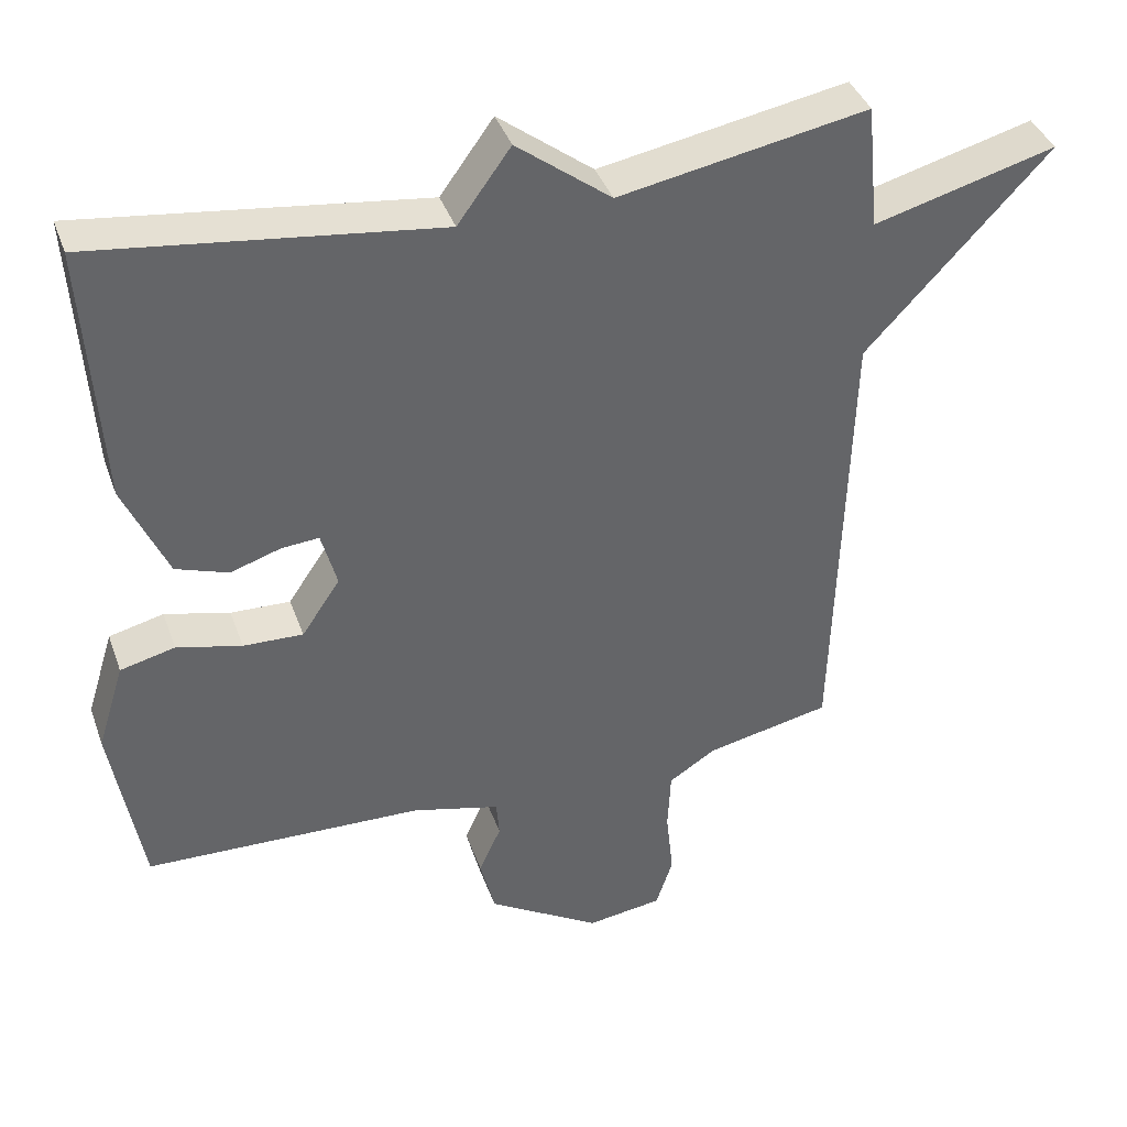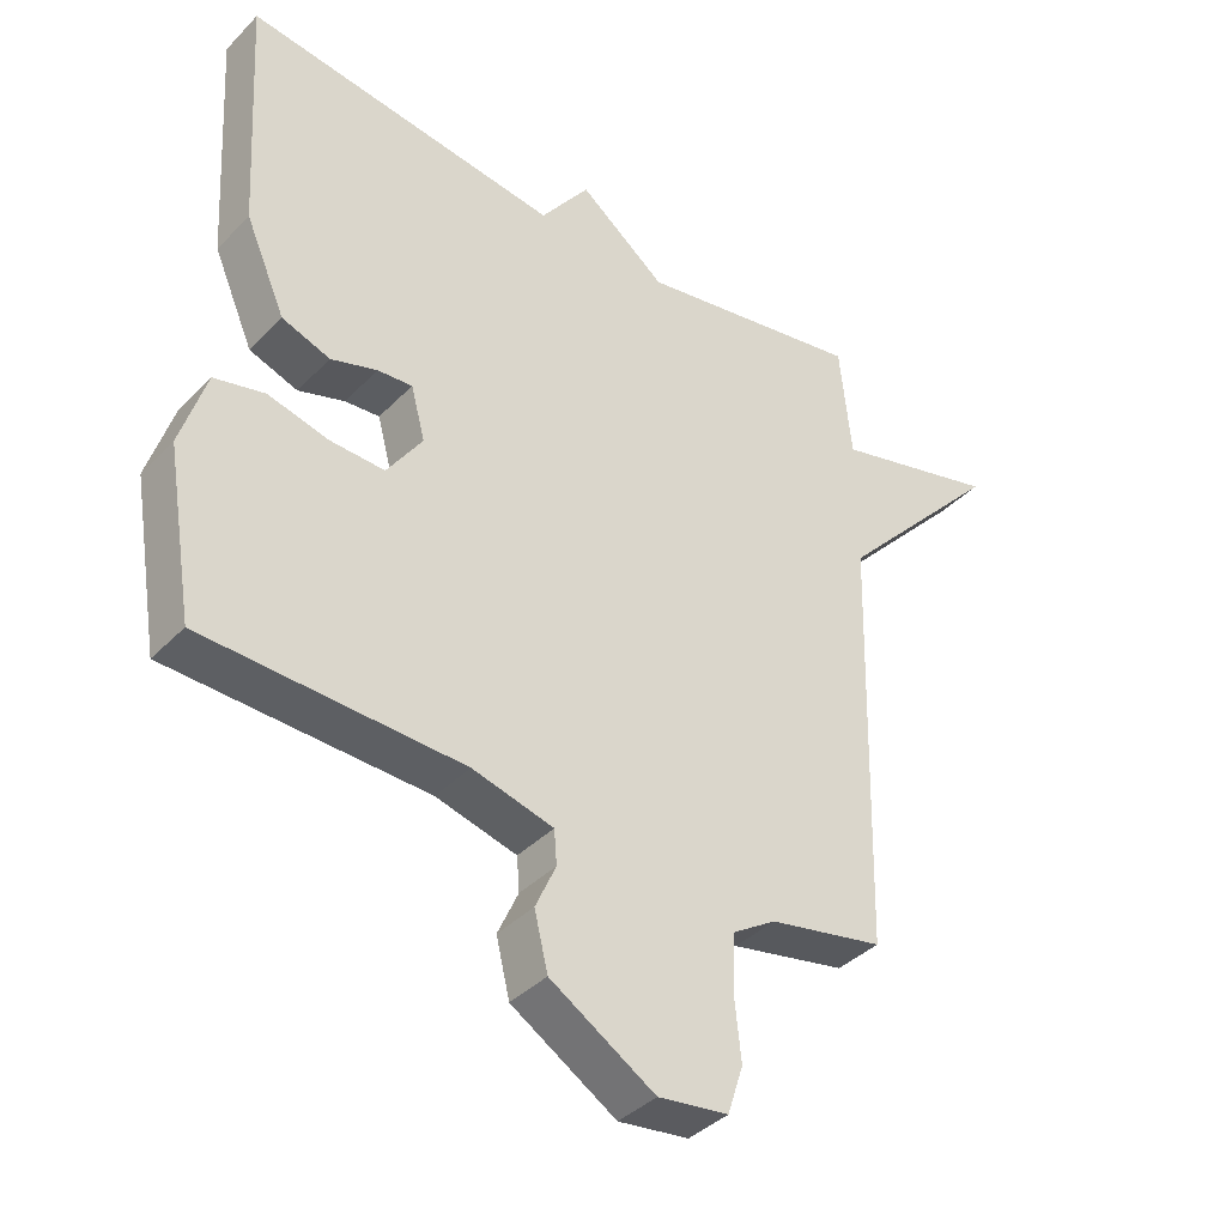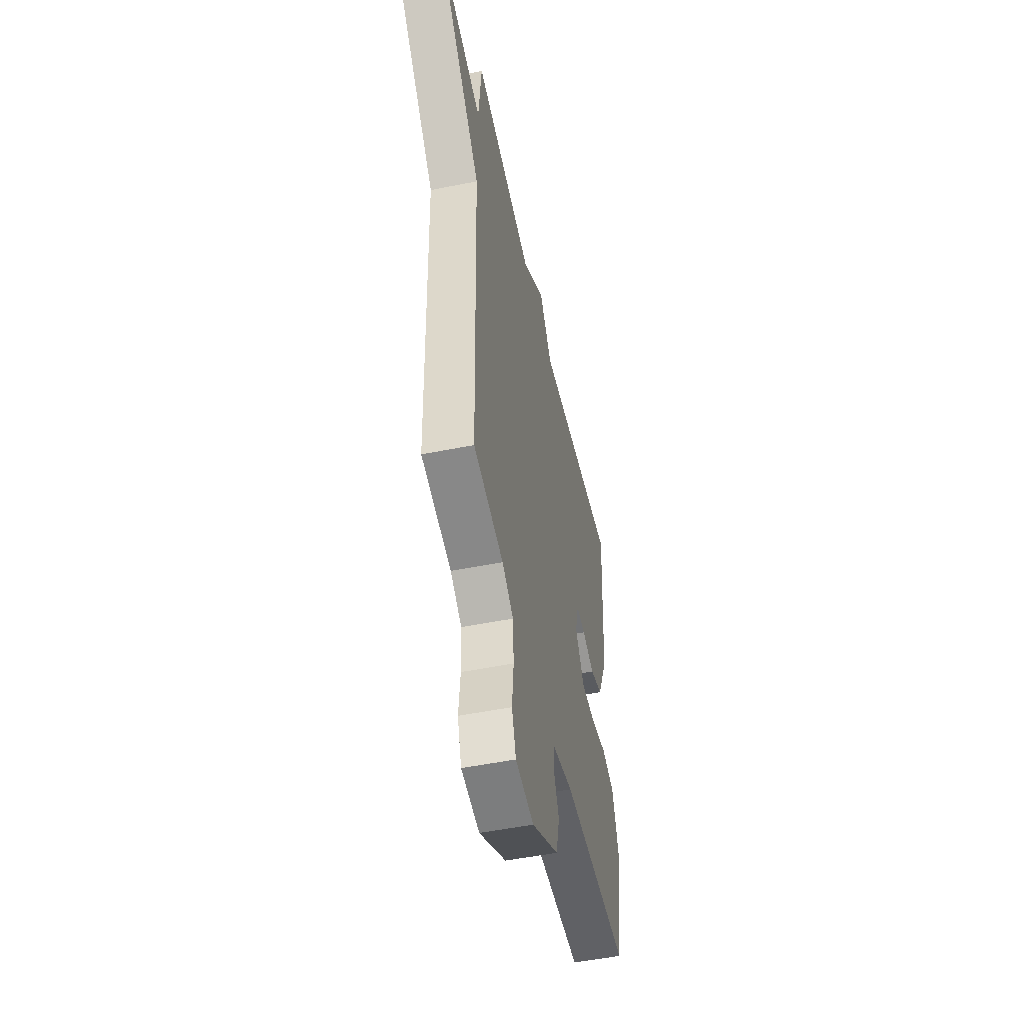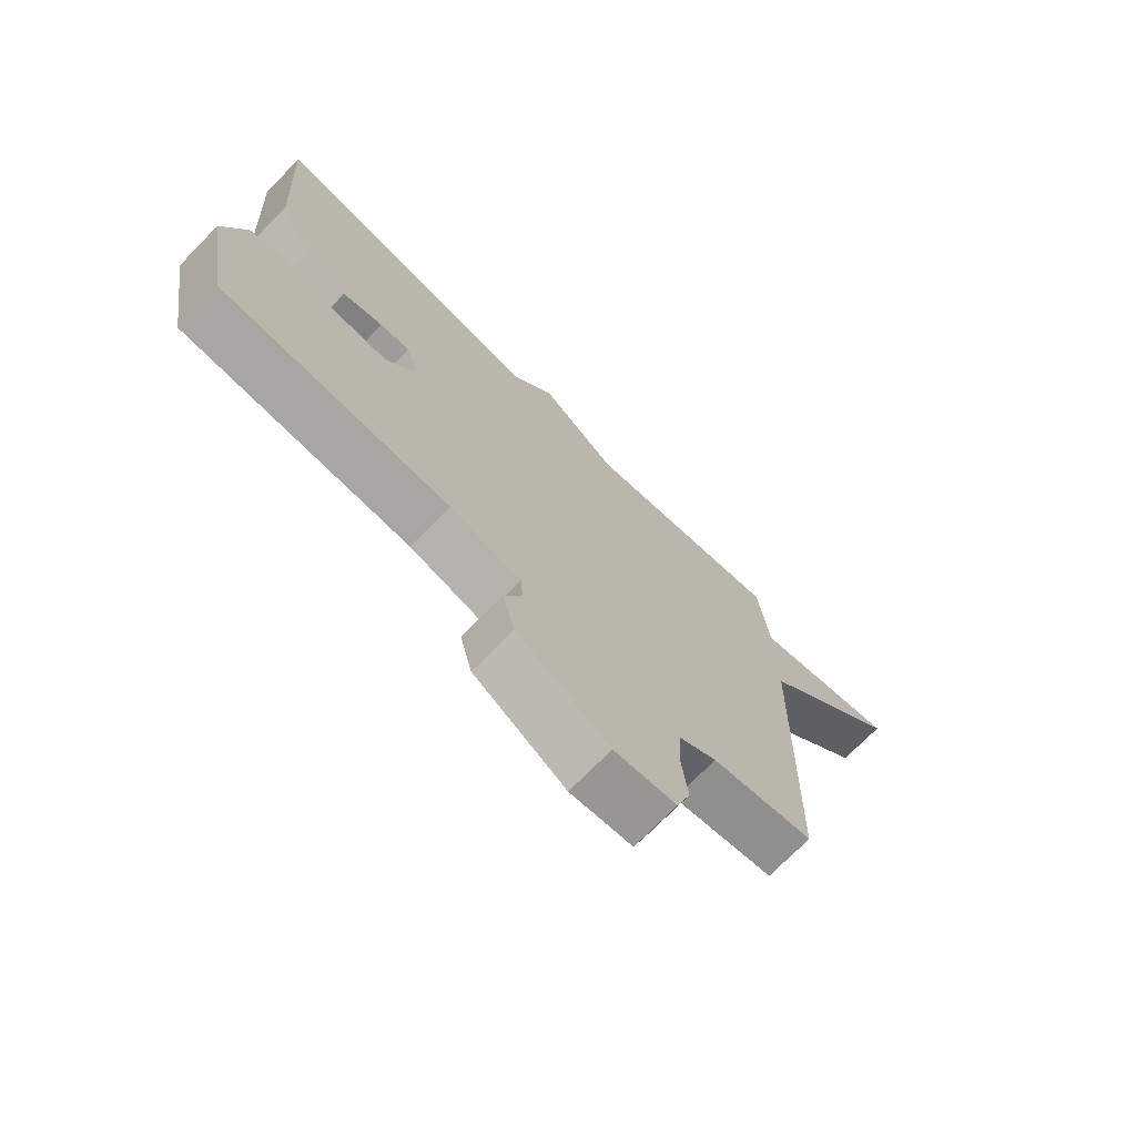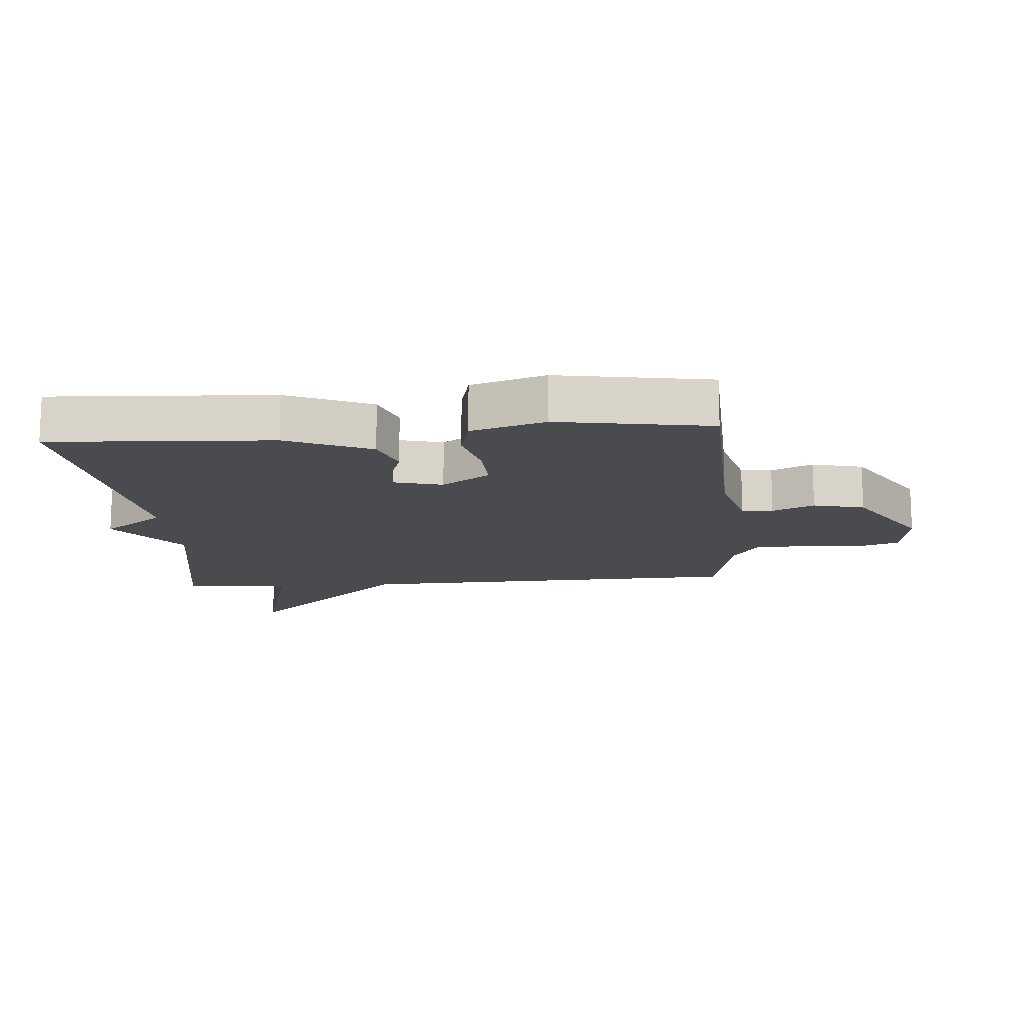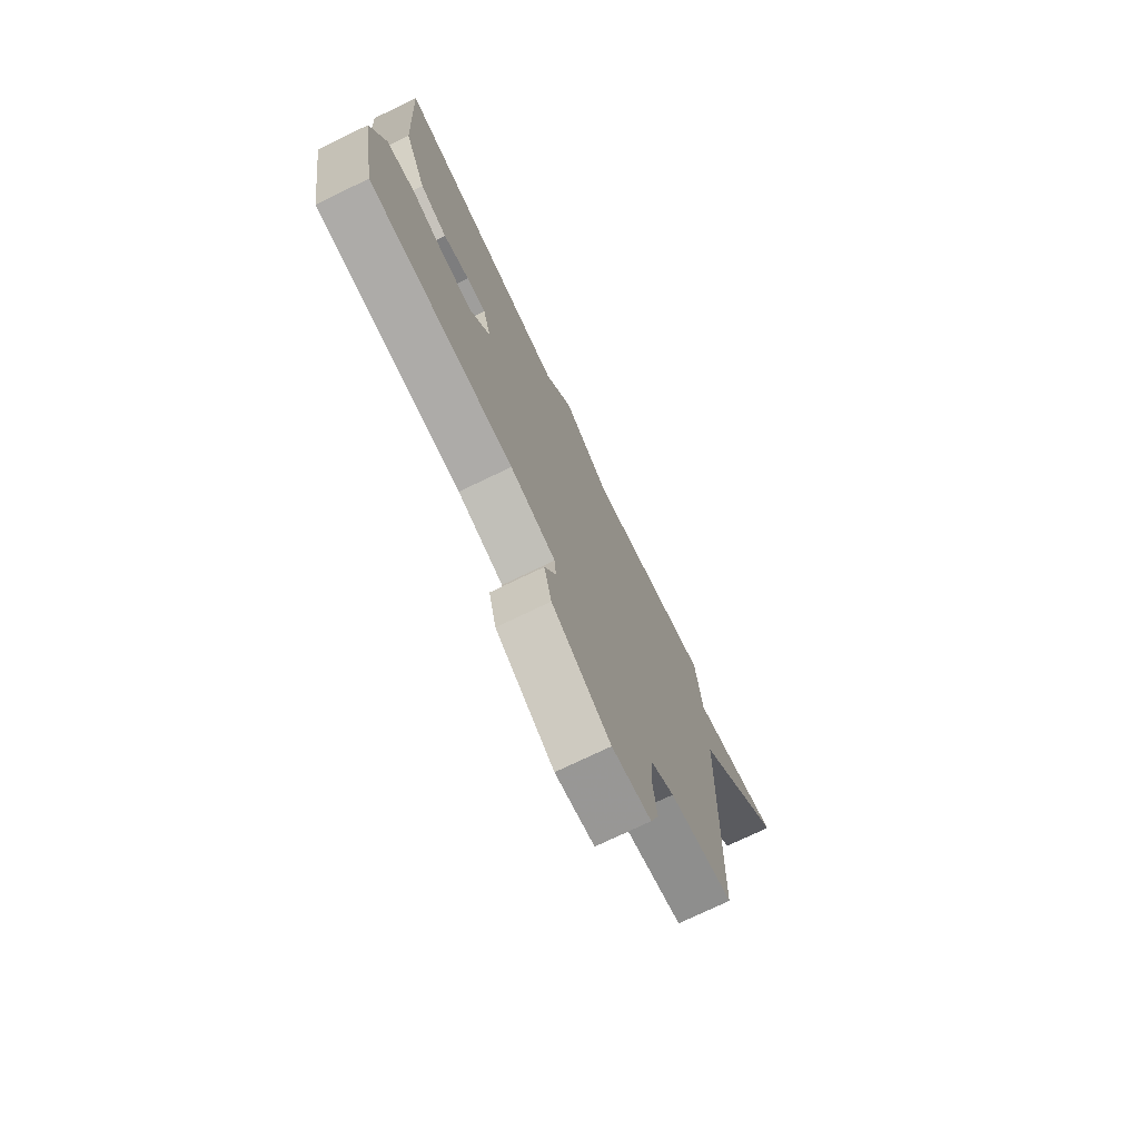
<metadata>
{"format":"obj","ext":"obj","renderer":"f3d","projection":"perspective","resolution":1024,"background":"white","views":[{"elev":39.6,"azim":161.2,"up":"+Z"},{"elev":-38.9,"azim":141.3,"up":"+Z"},{"elev":-51.6,"azim":-77.7,"up":"+Z"},{"elev":-73.0,"azim":135.5,"up":"+Z"},{"elev":-14.3,"azim":94.7,"up":"+Y"},{"elev":-74.9,"azim":115.7,"up":"+Z"}]}
</metadata>
<code>
v 0.5 0.07 -0.5
v 0.121 0.07 -0.513
v 0.002 0.07 -0.544
v -0.002 0.07 -0.594
v 0.028 0.07 -0.661
v 0.008 0.07 -0.743
v -0.146 0.07 -0.838
v -0.249 0.07 -0.824
v -0.272 0.07 -0.753
v -0.262 0.07 -0.66
v -0.266 0.07 -0.576
v -0.33 0.07 -0.535
v -0.5 0.07 -0.5
v -0.517 0.07 0.129
v -0.764 0.07 0.395
v -0.517 0.07 0.329
v -0.5 0.07 0.5
v -0.164 0.07 0.439
v -0.036 0.07 0.538
v 0.036 0.07 0.439
v 0.5 0.07 0.5
v 0.479 0.07 0.145
v 0.42 0.07 0.01
v 0.349 0.07 -0.015
v 0.281 0.07 0.007
v 0.23 0.07 0.011
v 0.209 0.07 -0.067
v 0.261 0.07 -0.144
v 0.342 0.07 -0.141
v 0.43 0.07 -0.119
v 0.504 0.07 -0.137
v 0.541 0.07 -0.256
v 0.5 0 -0.5
v 0.121 0 -0.513
v 0.002 0 -0.544
v -0.002 0 -0.594
v 0.028 0 -0.661
v 0.008 0 -0.743
v -0.146 0 -0.838
v -0.249 0 -0.824
v -0.272 0 -0.753
v -0.262 0 -0.66
v -0.266 0 -0.576
v -0.33 0 -0.535
v -0.5 0 -0.5
v -0.517 0 0.129
v -0.764 0 0.395
v -0.517 0 0.329
v -0.5 0 0.5
v -0.164 0 0.439
v -0.036 0 0.538
v 0.036 0 0.439
v 0.5 0 0.5
v 0.479 0 0.145
v 0.42 0 0.01
v 0.349 0 -0.015
v 0.281 0 0.007
v 0.23 0 0.011
v 0.209 0 -0.067
v 0.261 0 -0.144
v 0.342 0 -0.141
v 0.43 0 -0.119
v 0.504 0 -0.137
v 0.541 0 -0.256
f 32 1 2
f 31 32 2
f 30 31 2
f 29 30 2
f 28 29 2 3
f 27 28 3
f 26 27 3
f 23 24 25
f 22 23 25
f 21 22 25
f 20 21 25
f 20 25 26
f 19 20 26
f 18 19 26
f 18 26 3
f 17 18 3
f 16 17 3
f 14 15 16
f 16 3 4
f 14 16 4
f 13 14 4
f 12 13 4
f 8 9 10
f 7 8 10
f 6 7 10
f 5 6 10
f 4 5 10
f 4 10 11
f 4 11 12
f 34 33 64
f 34 64 63
f 34 63 62
f 34 62 61
f 35 34 61 60
f 35 60 59
f 35 59 58
f 57 56 55
f 57 55 54
f 57 54 53
f 57 53 52
f 58 57 52
f 58 52 51
f 58 51 50
f 35 58 50
f 35 50 49
f 35 49 48
f 48 47 46
f 36 35 48
f 36 48 46
f 36 46 45
f 36 45 44
f 42 41 40
f 42 40 39
f 42 39 38
f 42 38 37
f 42 37 36
f 43 42 36
f 44 43 36
f 1 33 34 2
f 2 34 35 3
f 3 35 36 4
f 4 36 37 5
f 5 37 38 6
f 6 38 39 7
f 7 39 40 8
f 8 40 41 9
f 9 41 42 10
f 10 42 43 11
f 11 43 44 12
f 12 44 45 13
f 13 45 46 14
f 14 46 47 15
f 15 47 48 16
f 16 48 49 17
f 17 49 50 18
f 18 50 51 19
f 19 51 52 20
f 20 52 53 21
f 21 53 54 22
f 22 54 55 23
f 23 55 56 24
f 24 56 57 25
f 25 57 58 26
f 26 58 59 27
f 27 59 60 28
f 28 60 61 29
f 29 61 62 30
f 30 62 63 31
f 31 63 64 32
f 32 64 33 1

</code>
